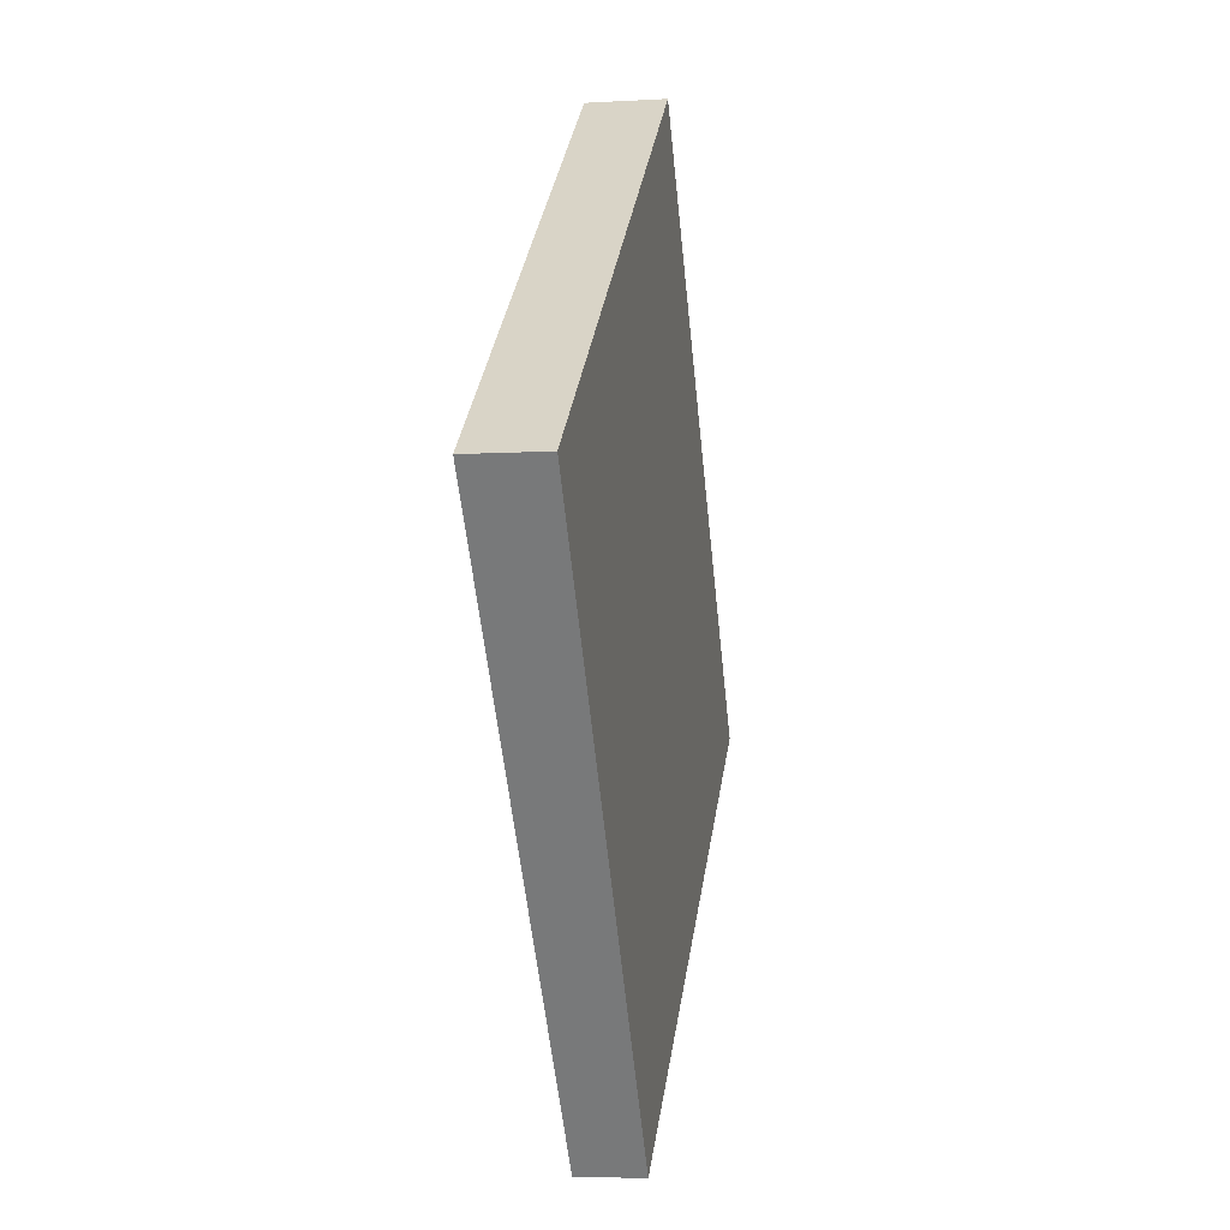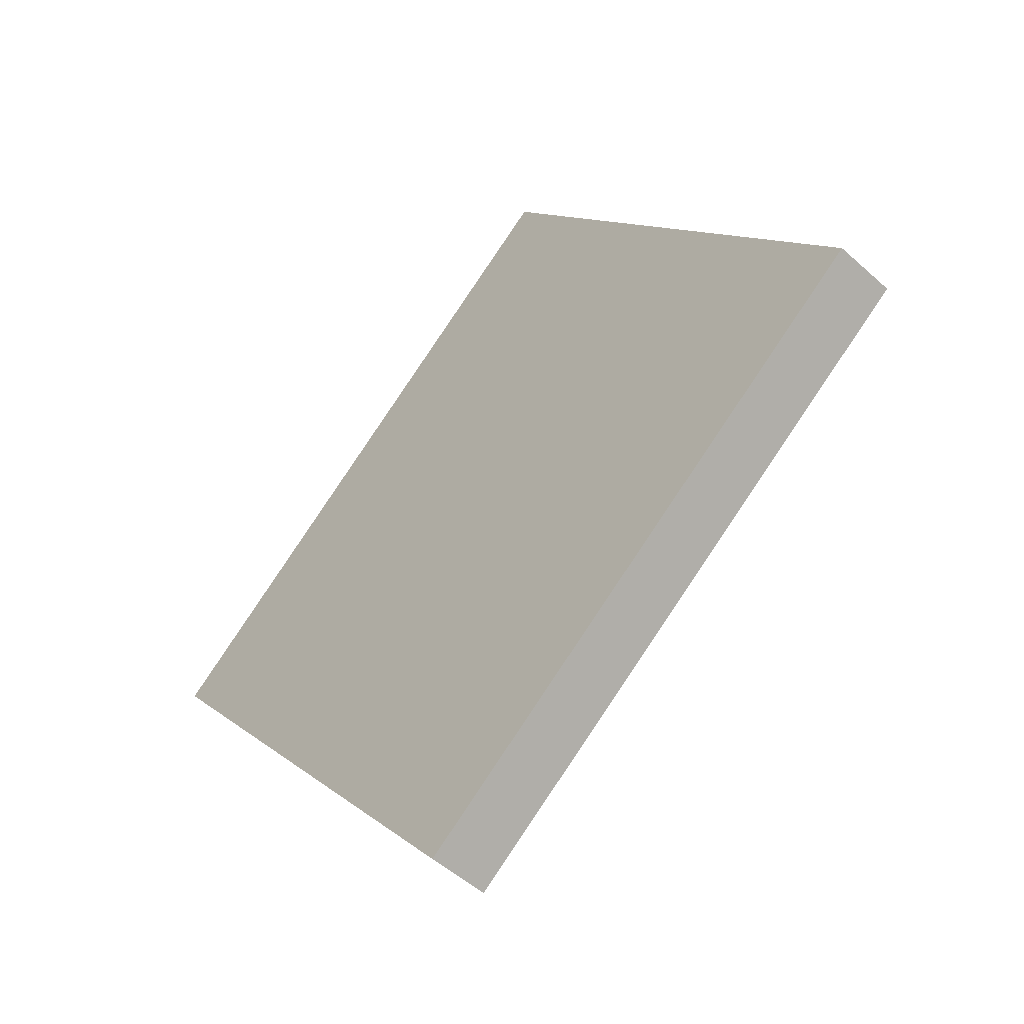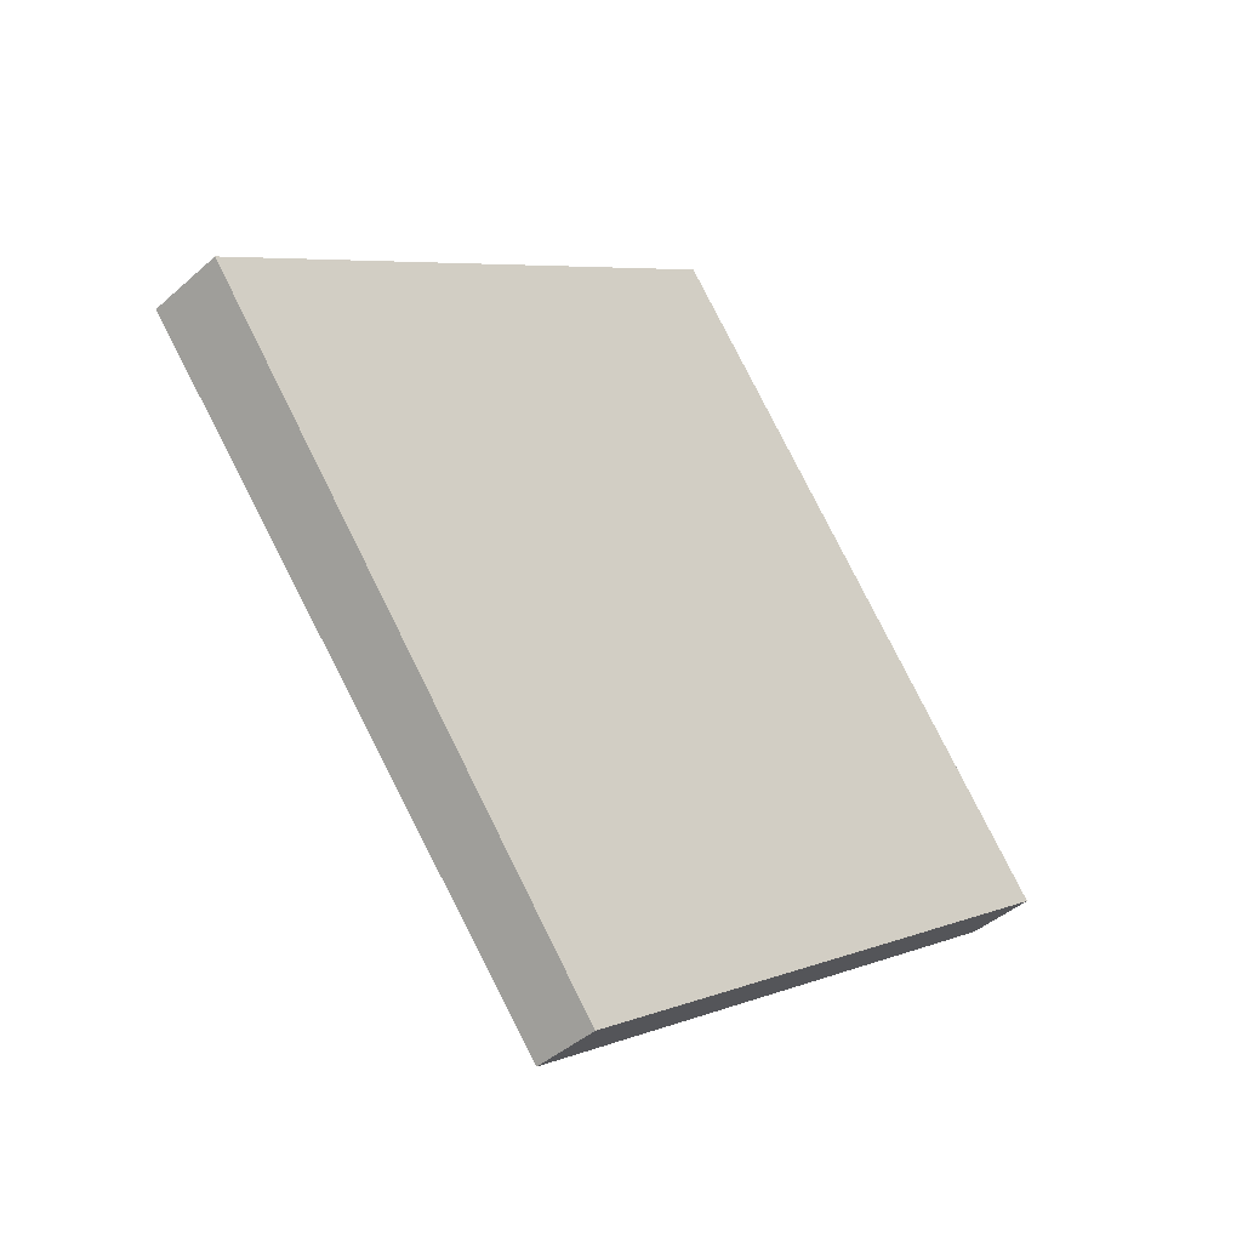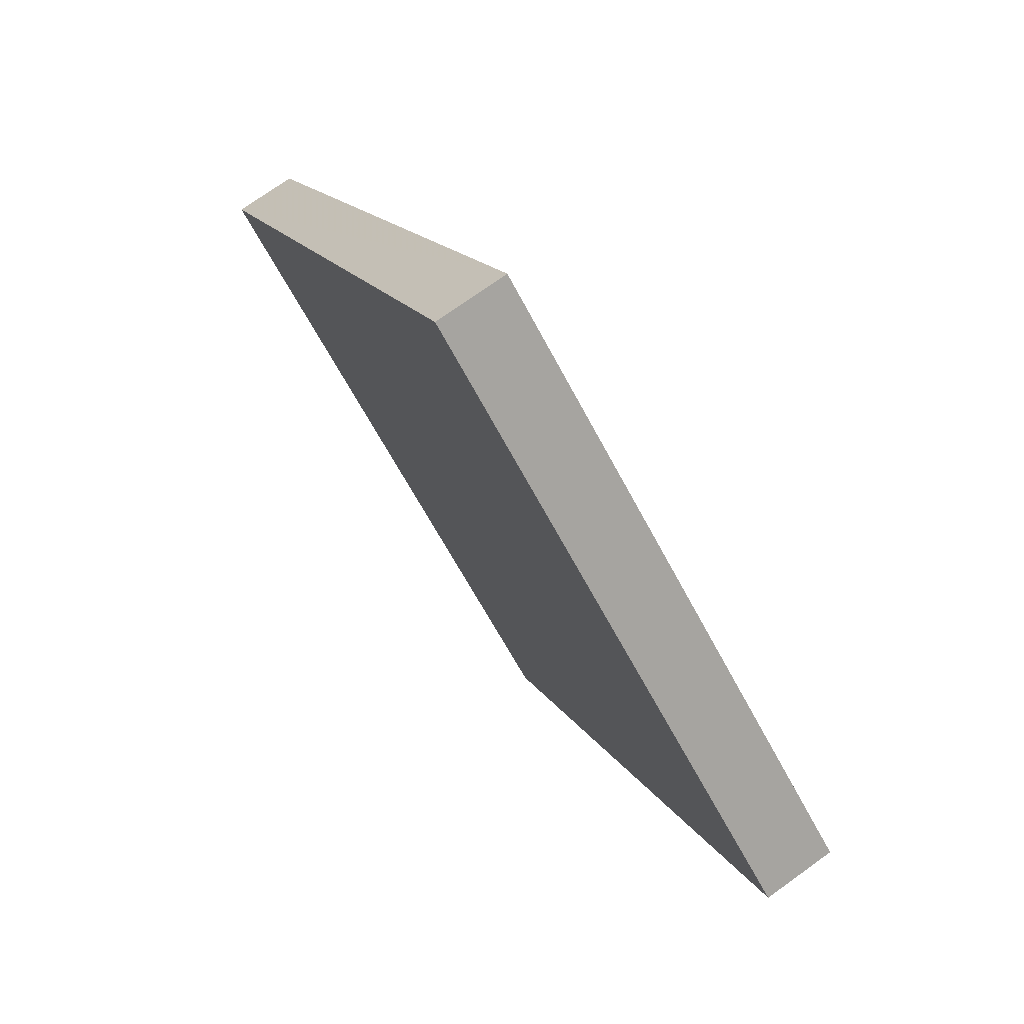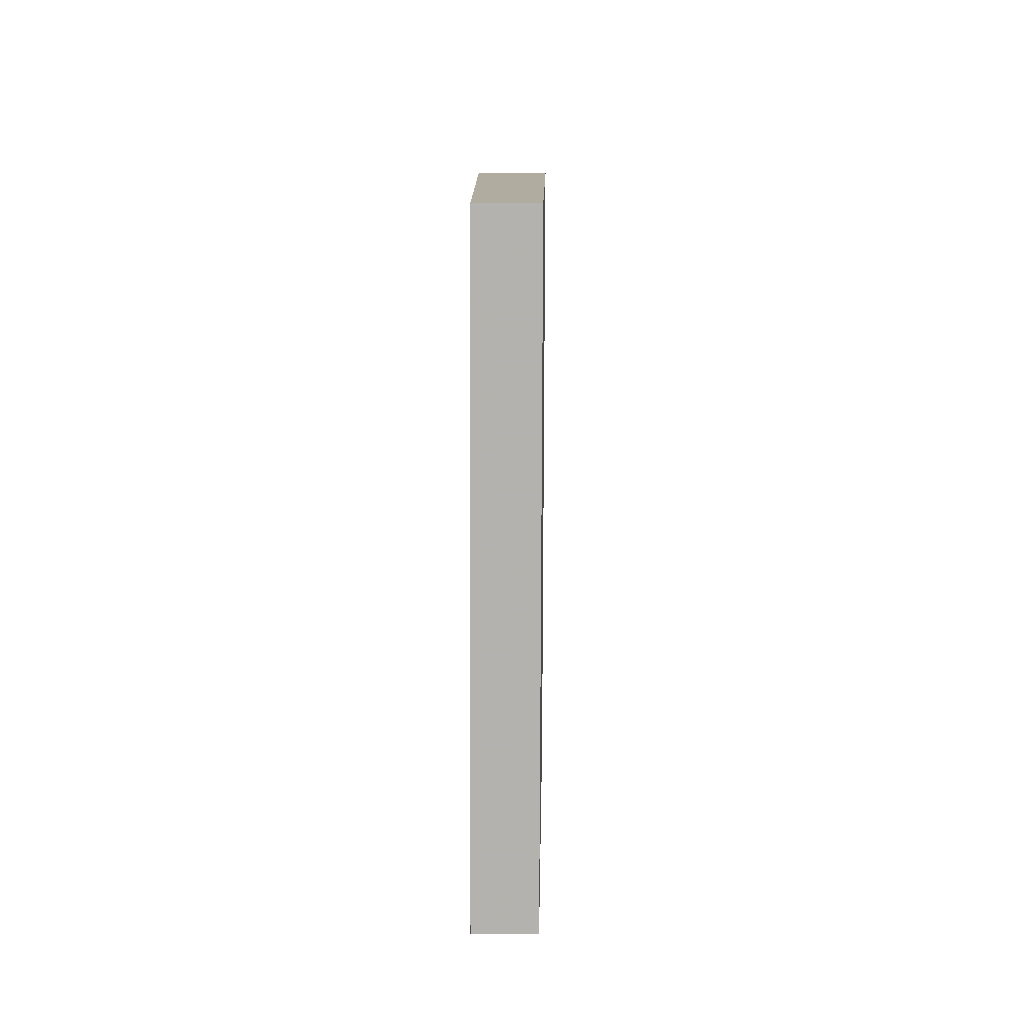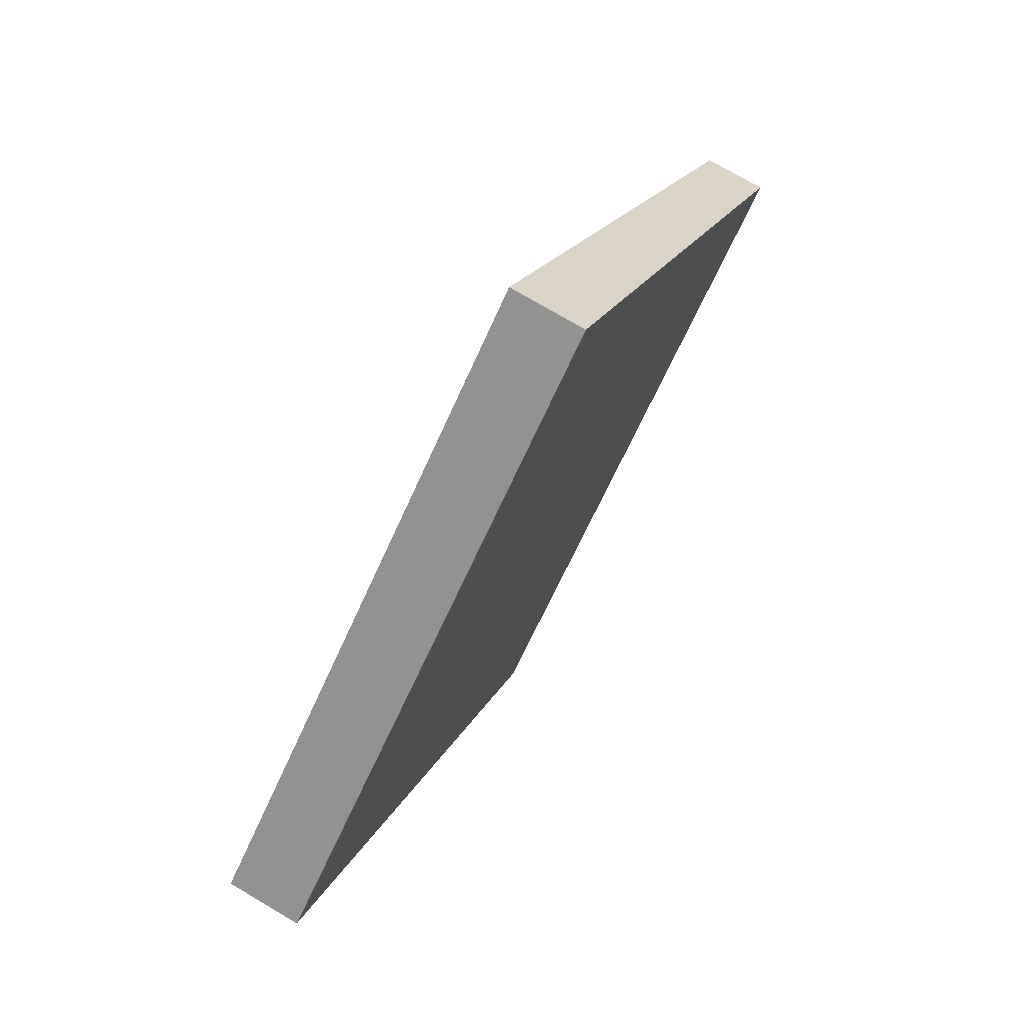
<metadata>
{"format":"obj","ext":"obj","renderer":"f3d","projection":"perspective","resolution":1024,"background":"white","views":[{"elev":-7.0,"azim":99.5,"up":"+Y"},{"elev":-51.4,"azim":-134.3,"up":"+Y"},{"elev":-42.8,"azim":136.3,"up":"+Y"},{"elev":73.1,"azim":54.2,"up":"+Y"},{"elev":-42.7,"azim":-90.2,"up":"+Y"},{"elev":74.7,"azim":120.5,"up":"+Y"}]}
</metadata>
<code>
v -2444 -399.8 0.2242
v -2442 -401 0.2221
v -2443 -402.5 0.1863
v -2445 -401.3 0.1879
v -2442 -401 0.2221
v -2444 -399.8 0.2242
v -2444 -399.8 0
v -2442 -401 2.776e-17
v -2443 -402.5 0.1863
v -2442 -401 0.2221
v -2442 -401 2.776e-17
v -2443 -402.5 0
v -2445 -401.3 0.1879
v -2443 -402.5 0.1863
v -2443 -402.5 0
v -2445 -401.3 0
v -2444 -399.8 0.2242
v -2445 -401.3 0.1879
v -2445 -401.3 0
v -2444 -399.8 0
v -2444 -399.8 0
v -2442 -401 0
v -2443 -402.5 0
v -2445 -401.3 0
f 2 3 4 1
f 6 7 8 5
f 10 11 12 9
f 14 15 16 13
f 18 19 20 17
f 22 23 24 21

</code>
